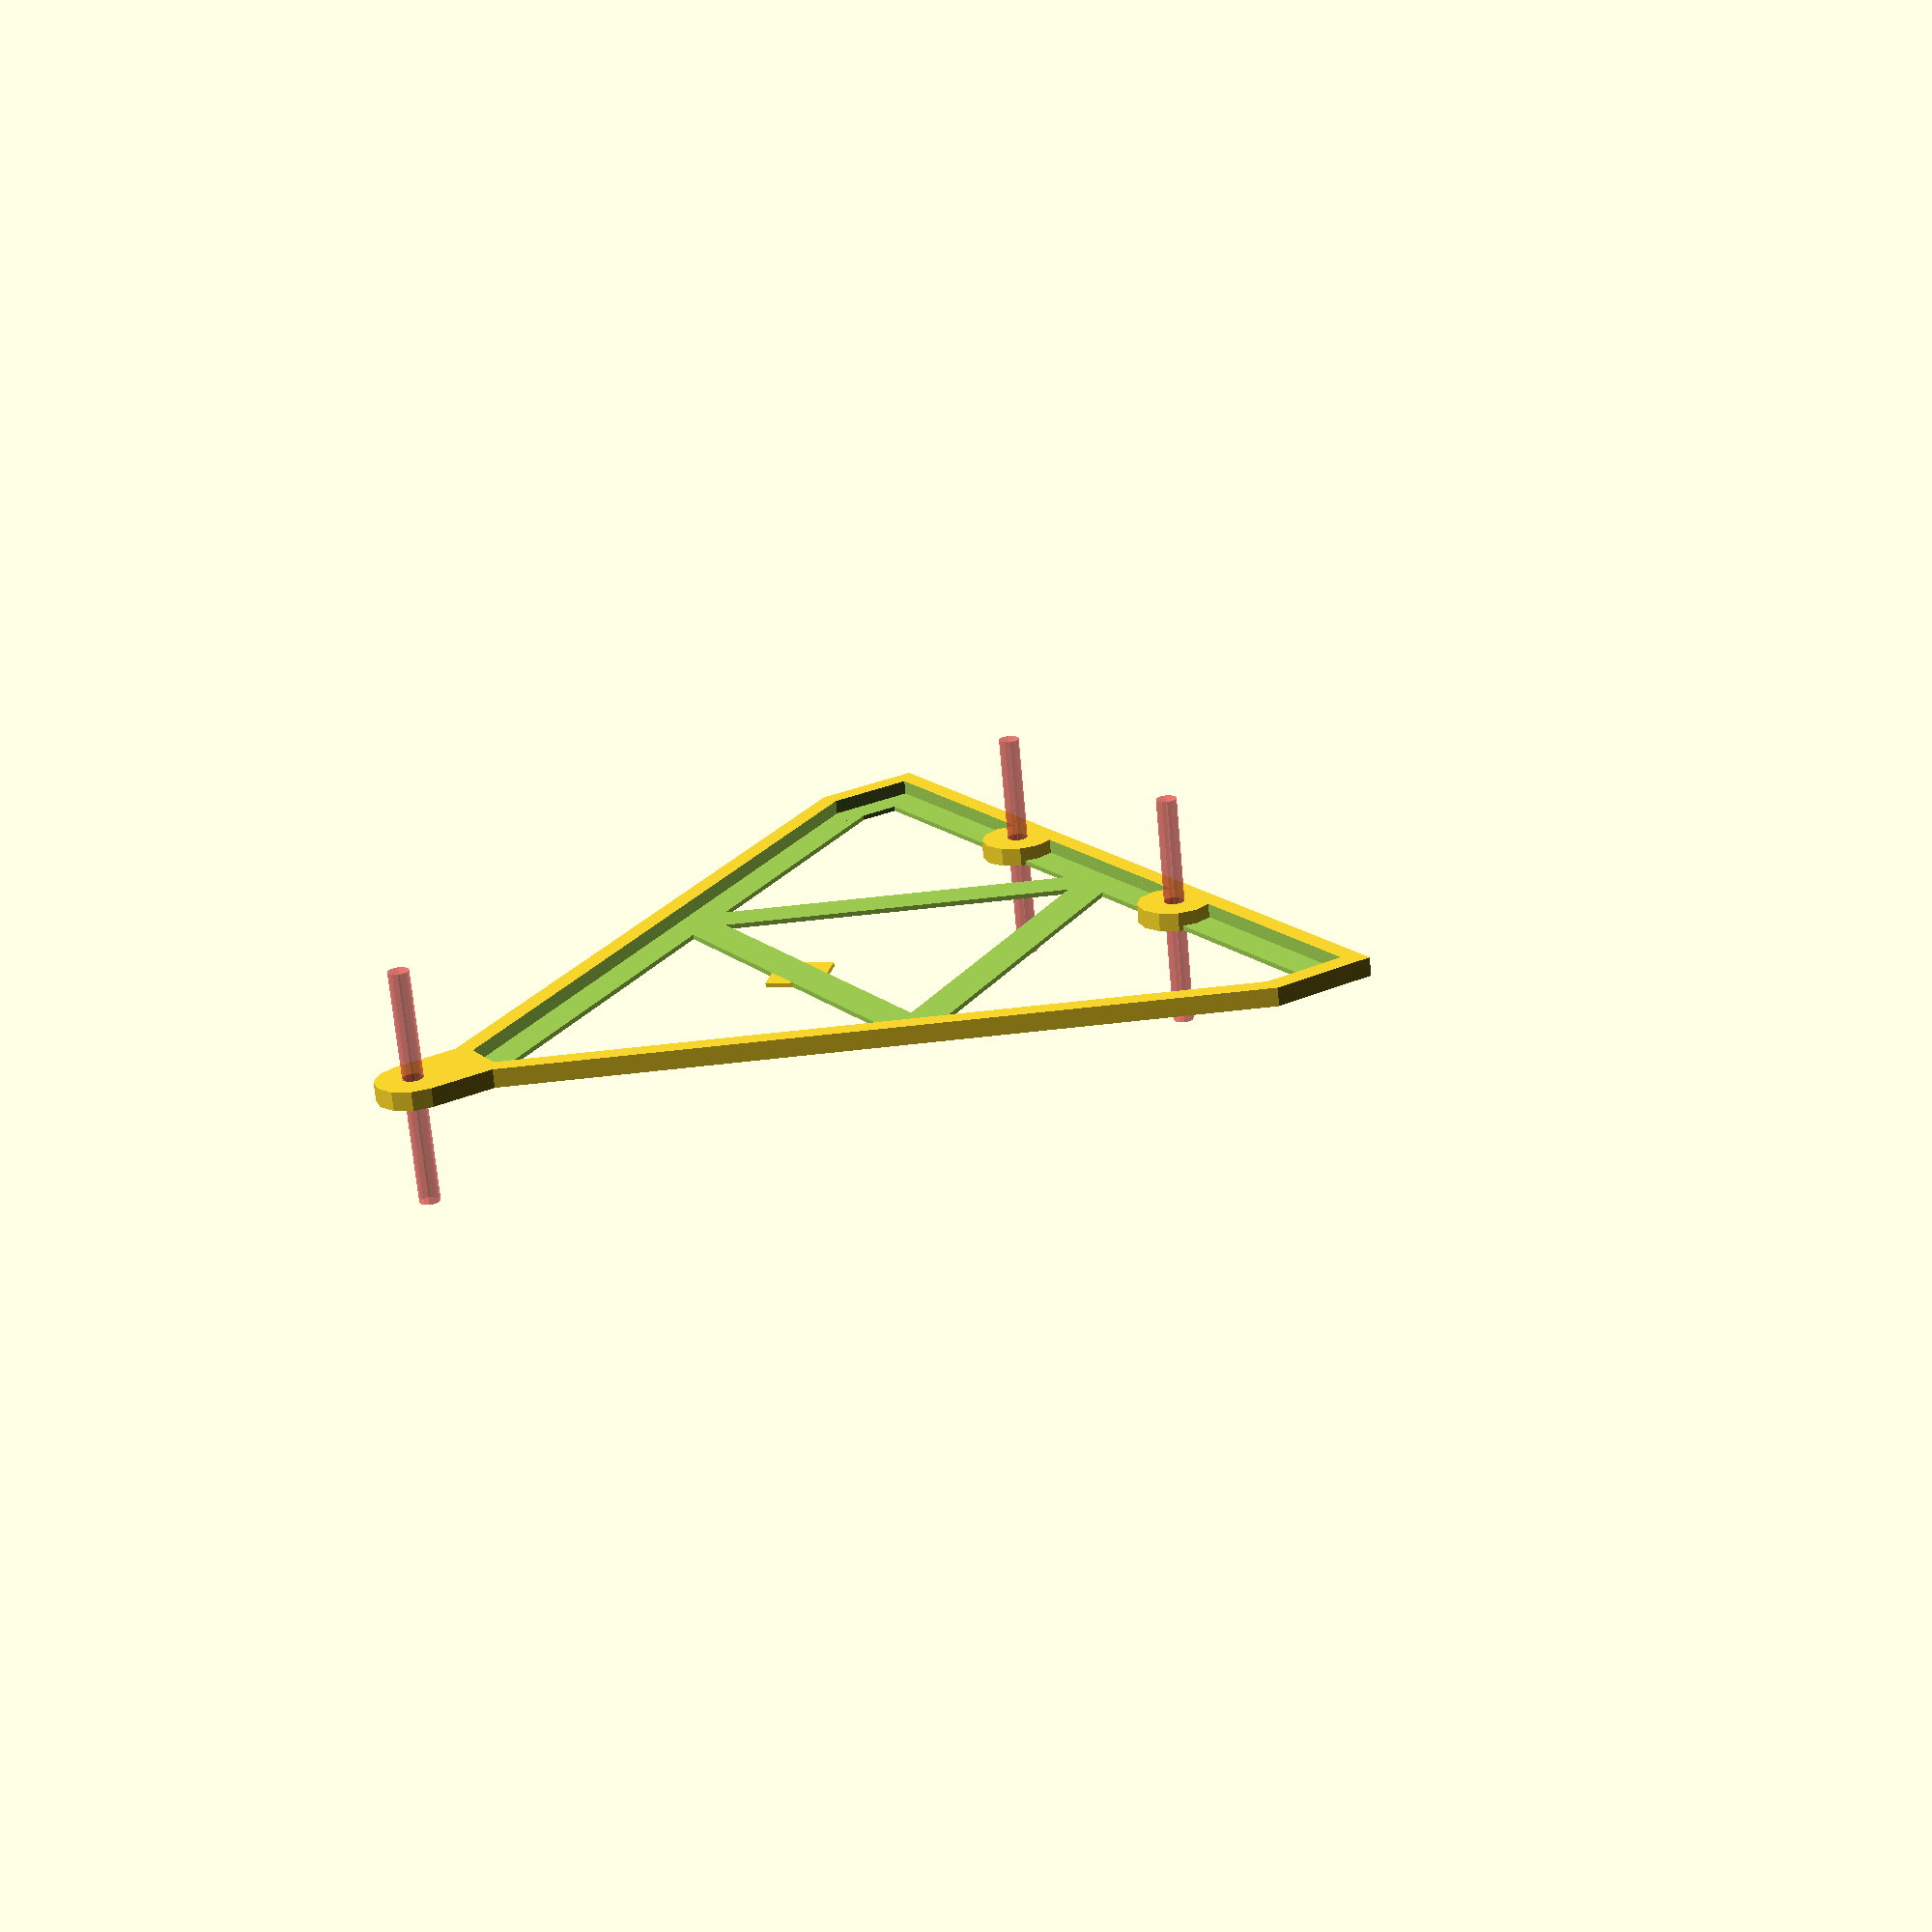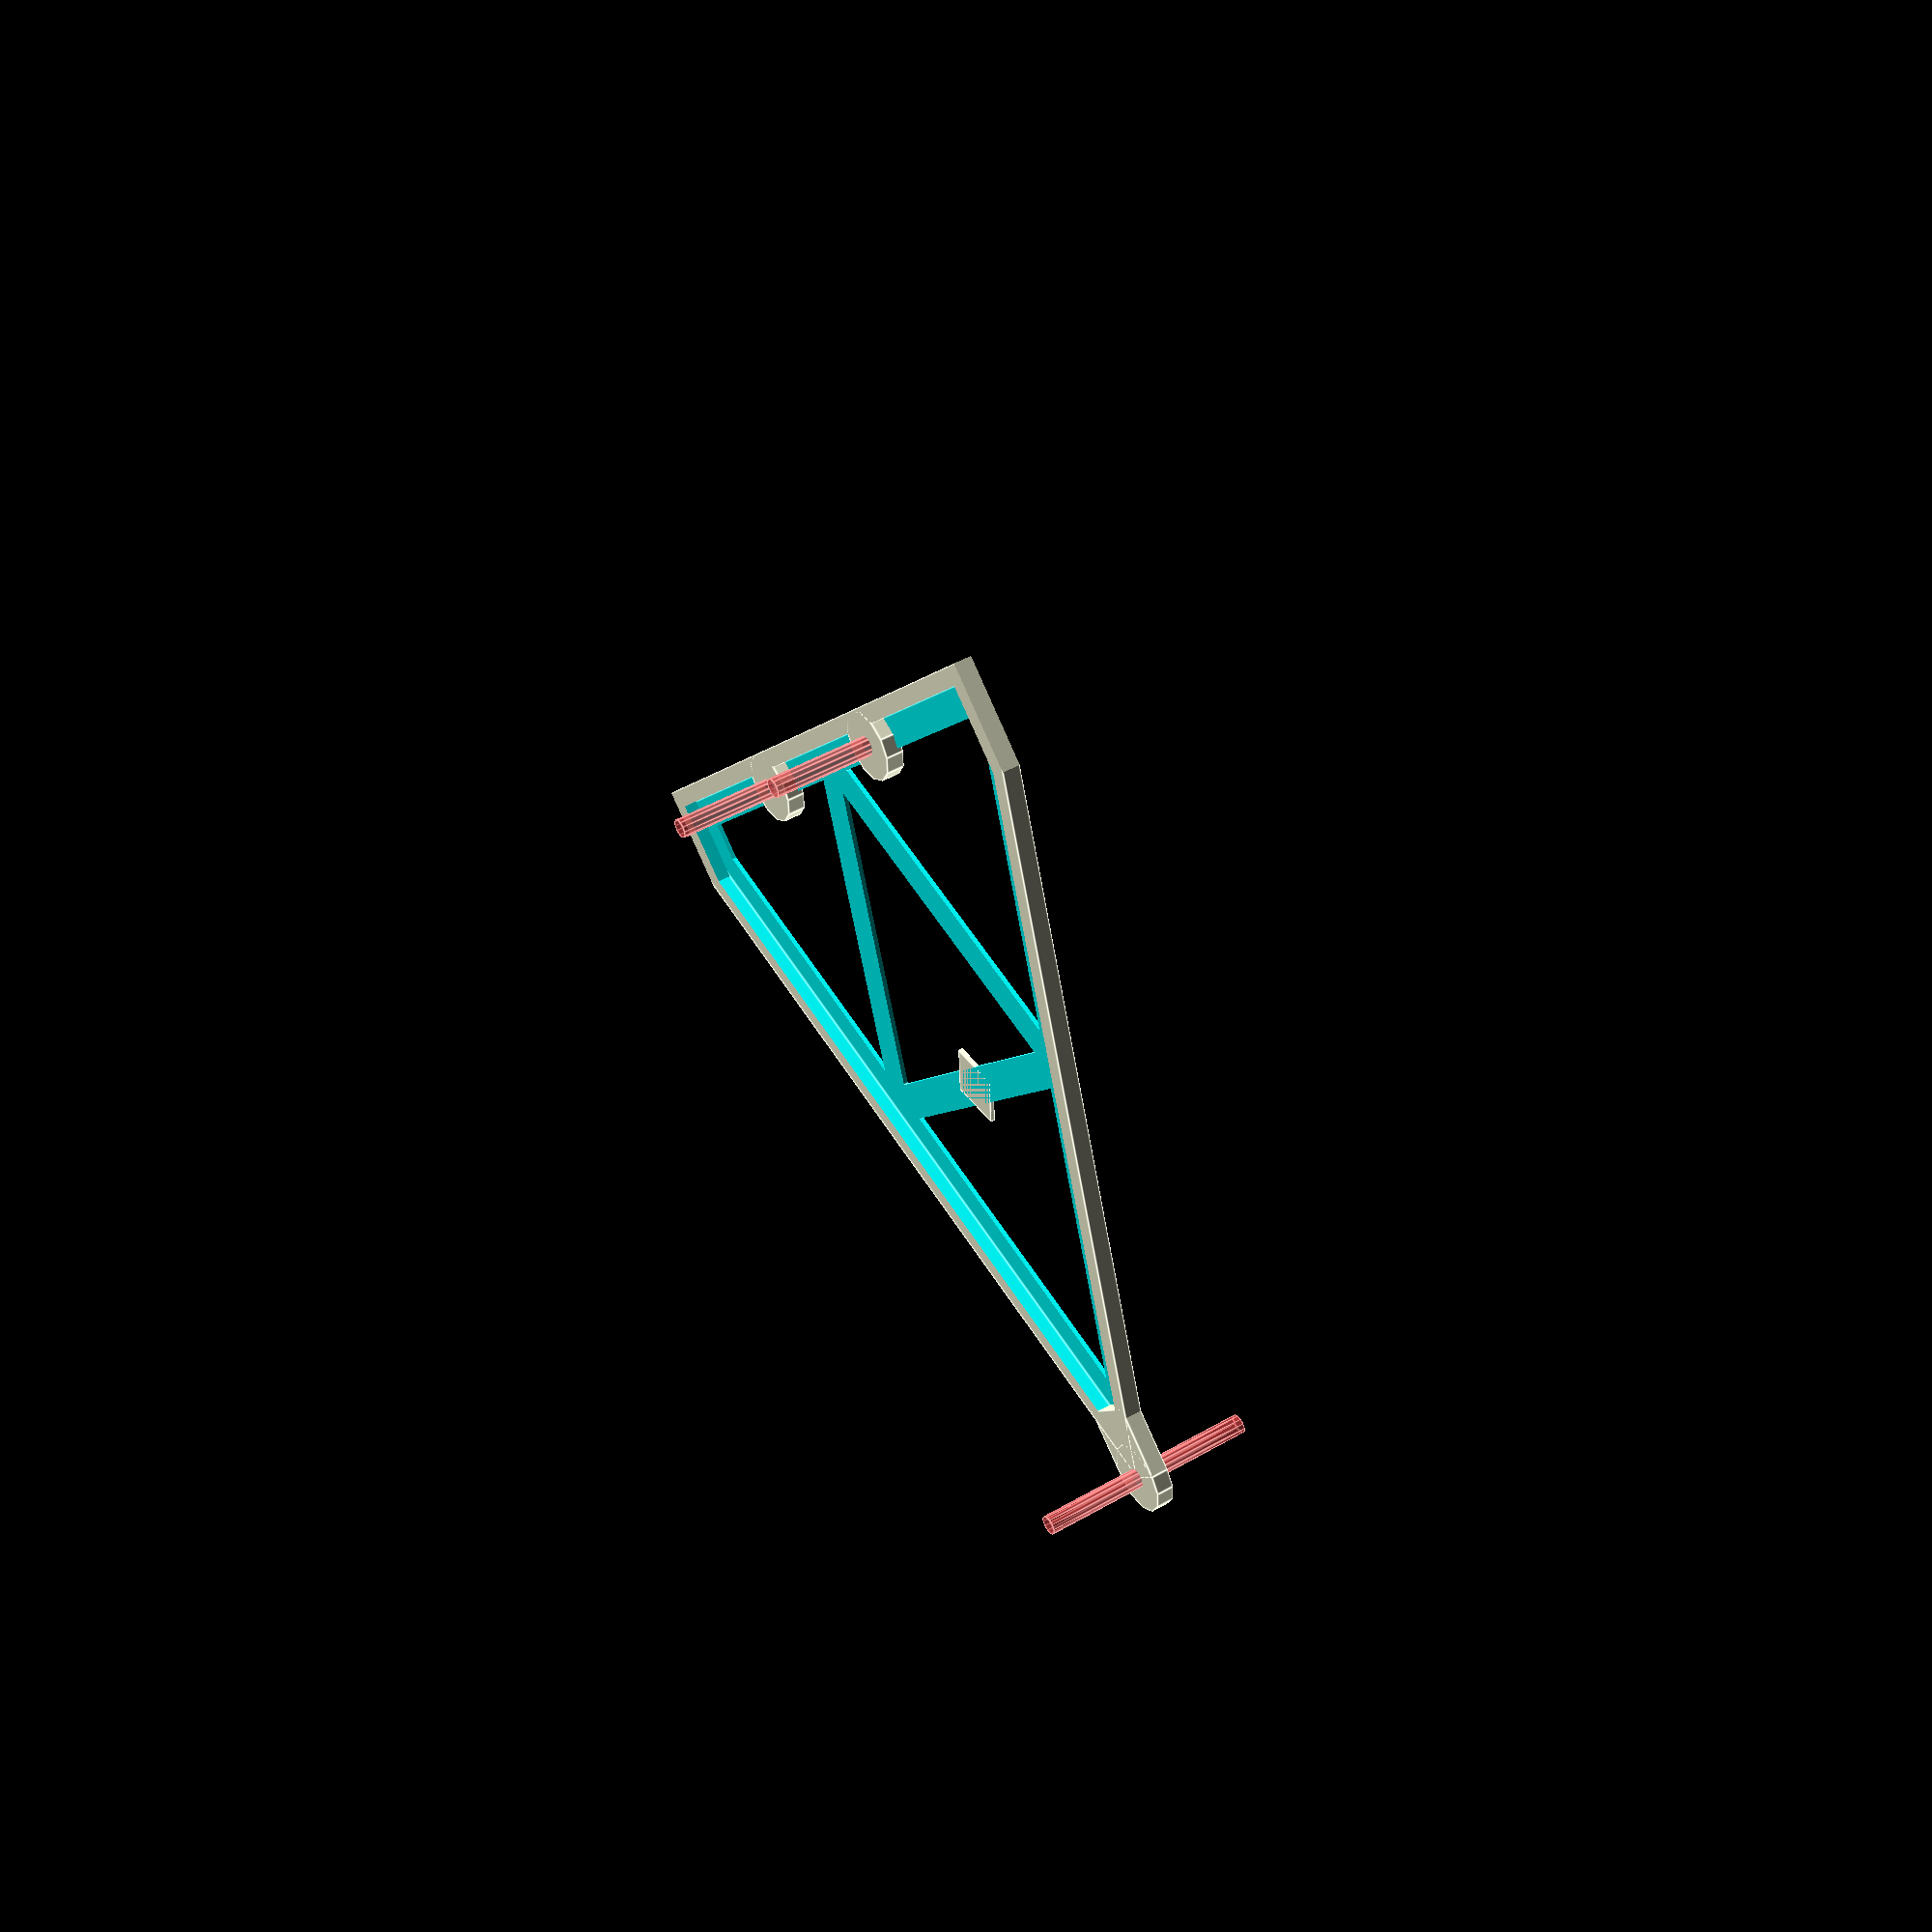
<openscad>
radius = 175; // pretty close to 150/cos(30)
radius2 = radius/cos(30);
radius3 = radius2/cos(30)/2;
radius4 = radius3*0.37;
h=4;

module jig() {
  difference() {
    union() {
      difference() {
	intersection() {
	  rotate([0, 0, 30])
	    cylinder(r=radius3, h=h, center=true, $fn=3);
	  cube([radius, 300, 20], center=true);
	}
	intersection() {
	  rotate([0, 0, 30]) translate([0, 0, 1])
	    cylinder(r=radius3*0.93, h=h, center=true, $fn=3);
	  cube([radius*0.95, 300, 20], center=true);
	}
	for (a = [0:120:360]) {
	  intersection() {
	    rotate([0, 0, a+30]) translate([radius3*0.44, 0, 0])
	      cylinder(r=radius4, h=h+1, center=true, $fn=3);
	    cube([radius*0.88, 300, 20], center=true);
	  }
	}
	rotate([0, 0, -30])
	  cylinder(r=radius4, h=h+1, center=true, $fn=3);
      }
      translate([0, -25.5, 0.5-h/2]) rotate([0, 0, 45])
	cube([12, 12, 1], center=true);
      translate([-30, radius3/2-8, 0])
	cylinder(r=8, h=h, center=true, $fn=12);
      translate([30, radius3/2-8, 0])
	cylinder(r=8, h=h, center=true, $fn=12);
      translate([0, -radius3, 0])
	cylinder(r=8, h=h, center=true, $fn=12);
      translate([0, 8-radius3, 0])
	cube([16, 16, h], center=true);
    }
    translate([-30, radius3/2-8, 0])
      # cylinder(r=2.2, h=50, center=true, $fn=12);
    translate([30, radius3/2-8, 0])
      # cylinder(r=2.2, h=50, center=true, $fn=12);
    translate([0, -radius3, 0])
      # cylinder(r=2.2, h=50, center=true, $fn=12);
  }
}

translate([0, 0, h/2]) jig();

</openscad>
<views>
elev=249.5 azim=236.7 roll=174.9 proj=p view=wireframe
elev=314.1 azim=312.3 roll=56.4 proj=p view=edges
</views>
